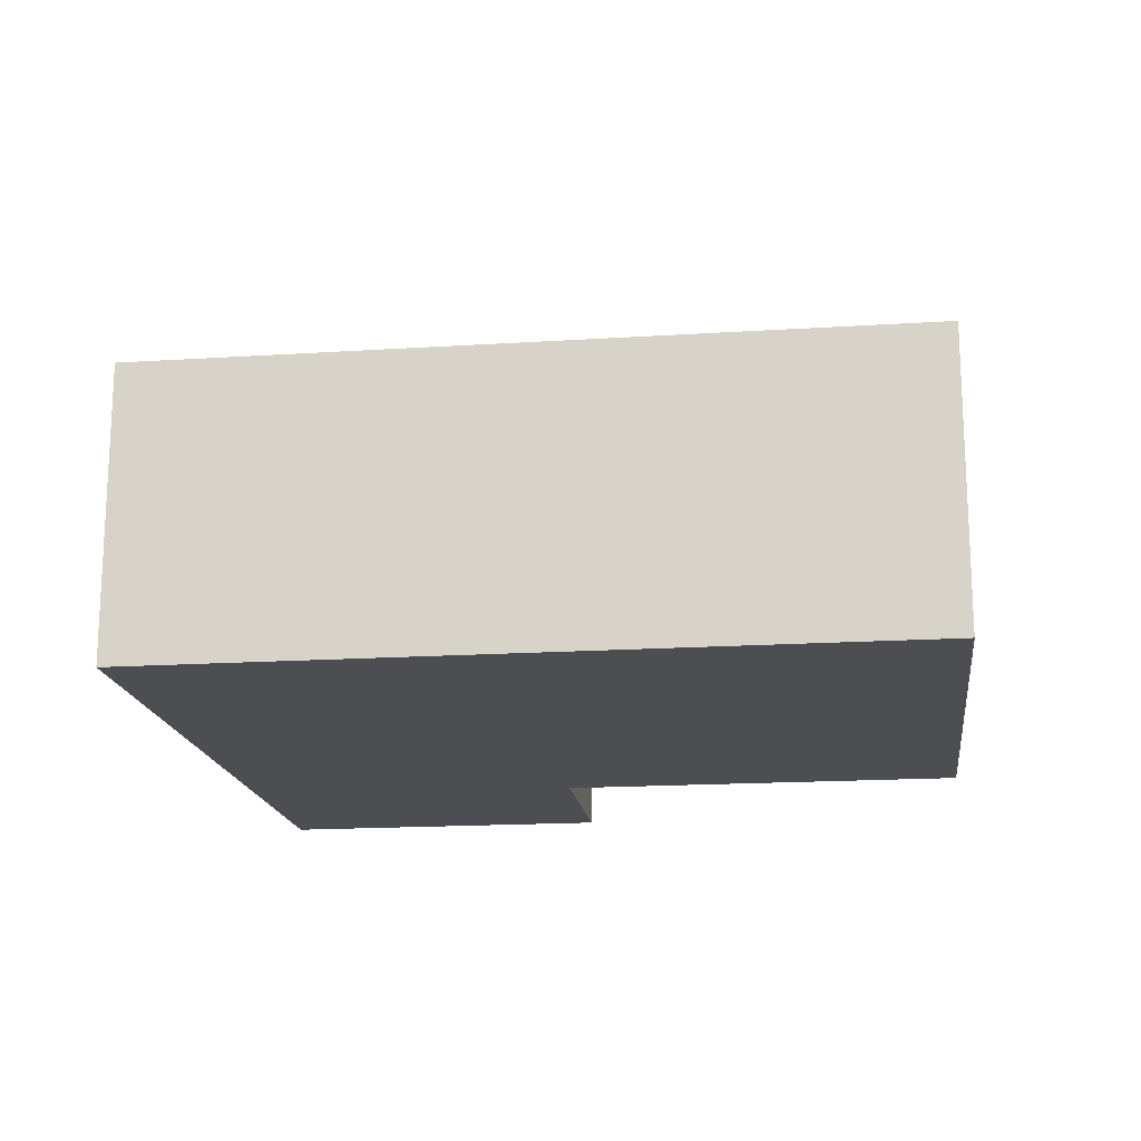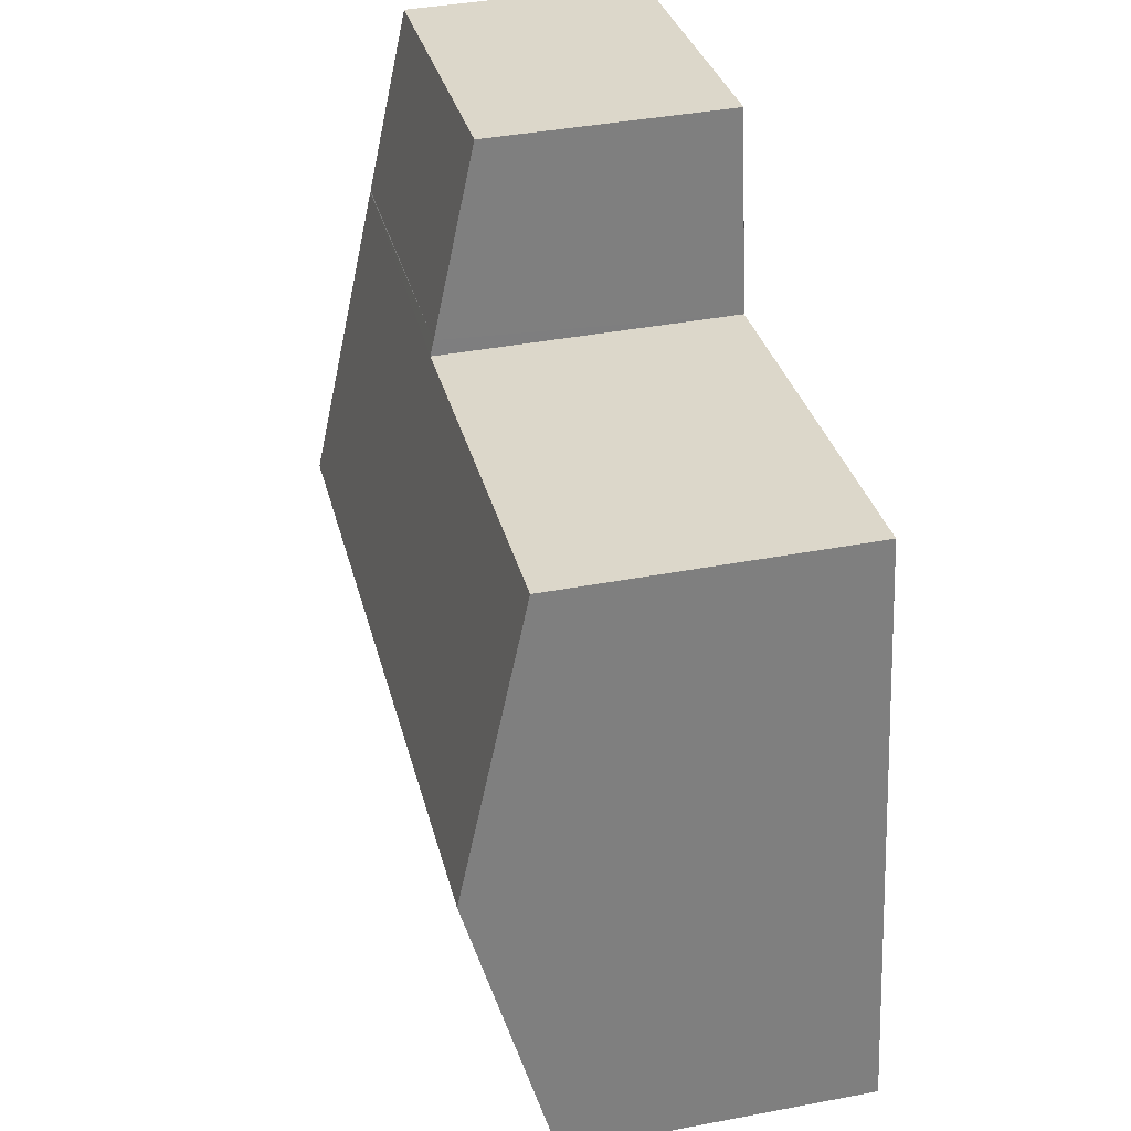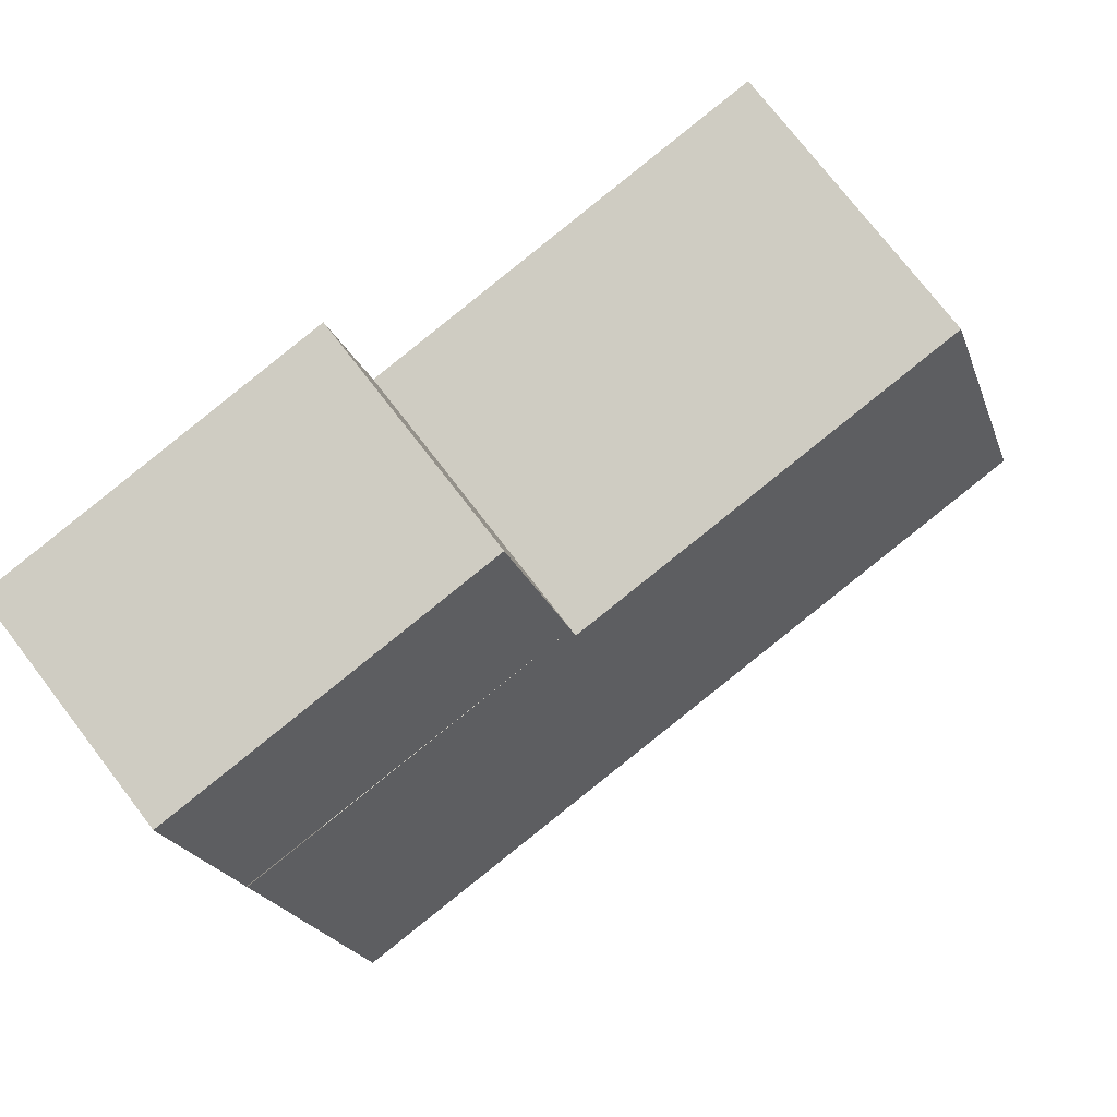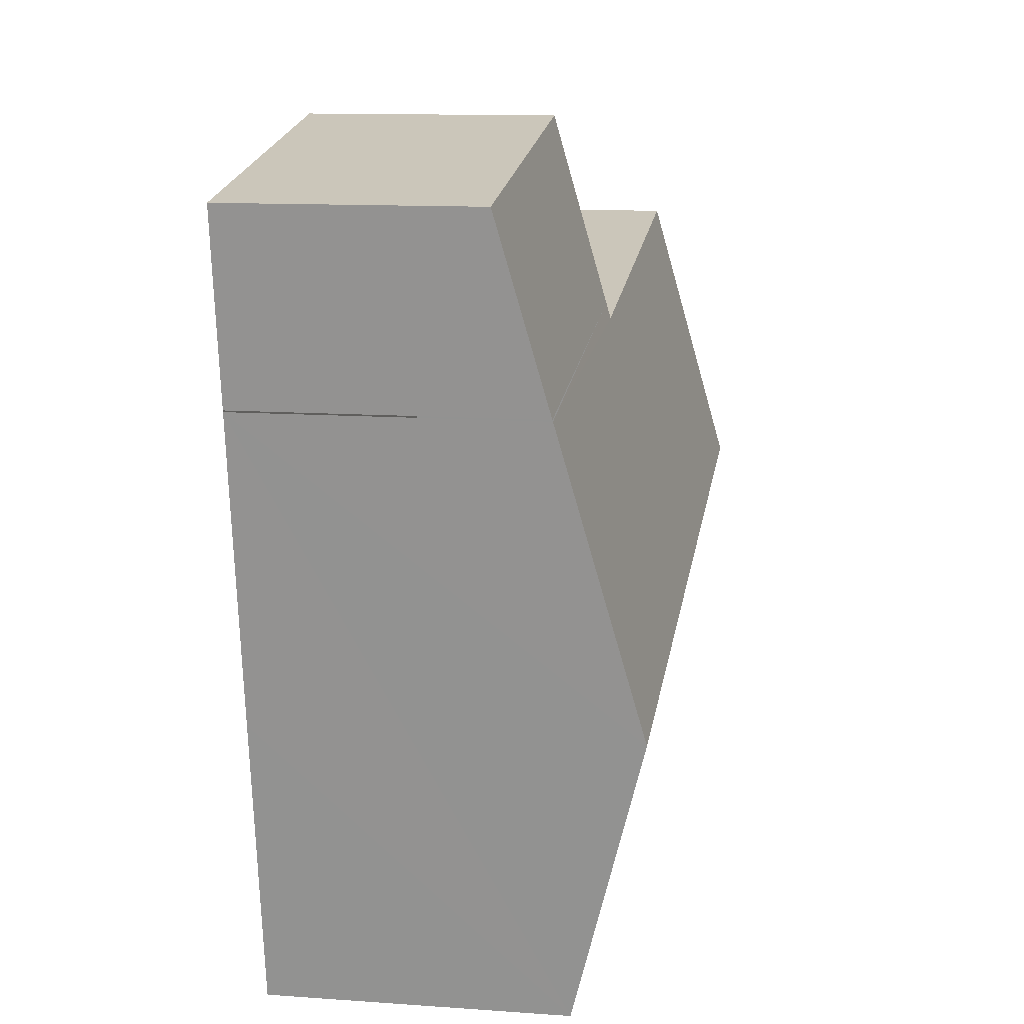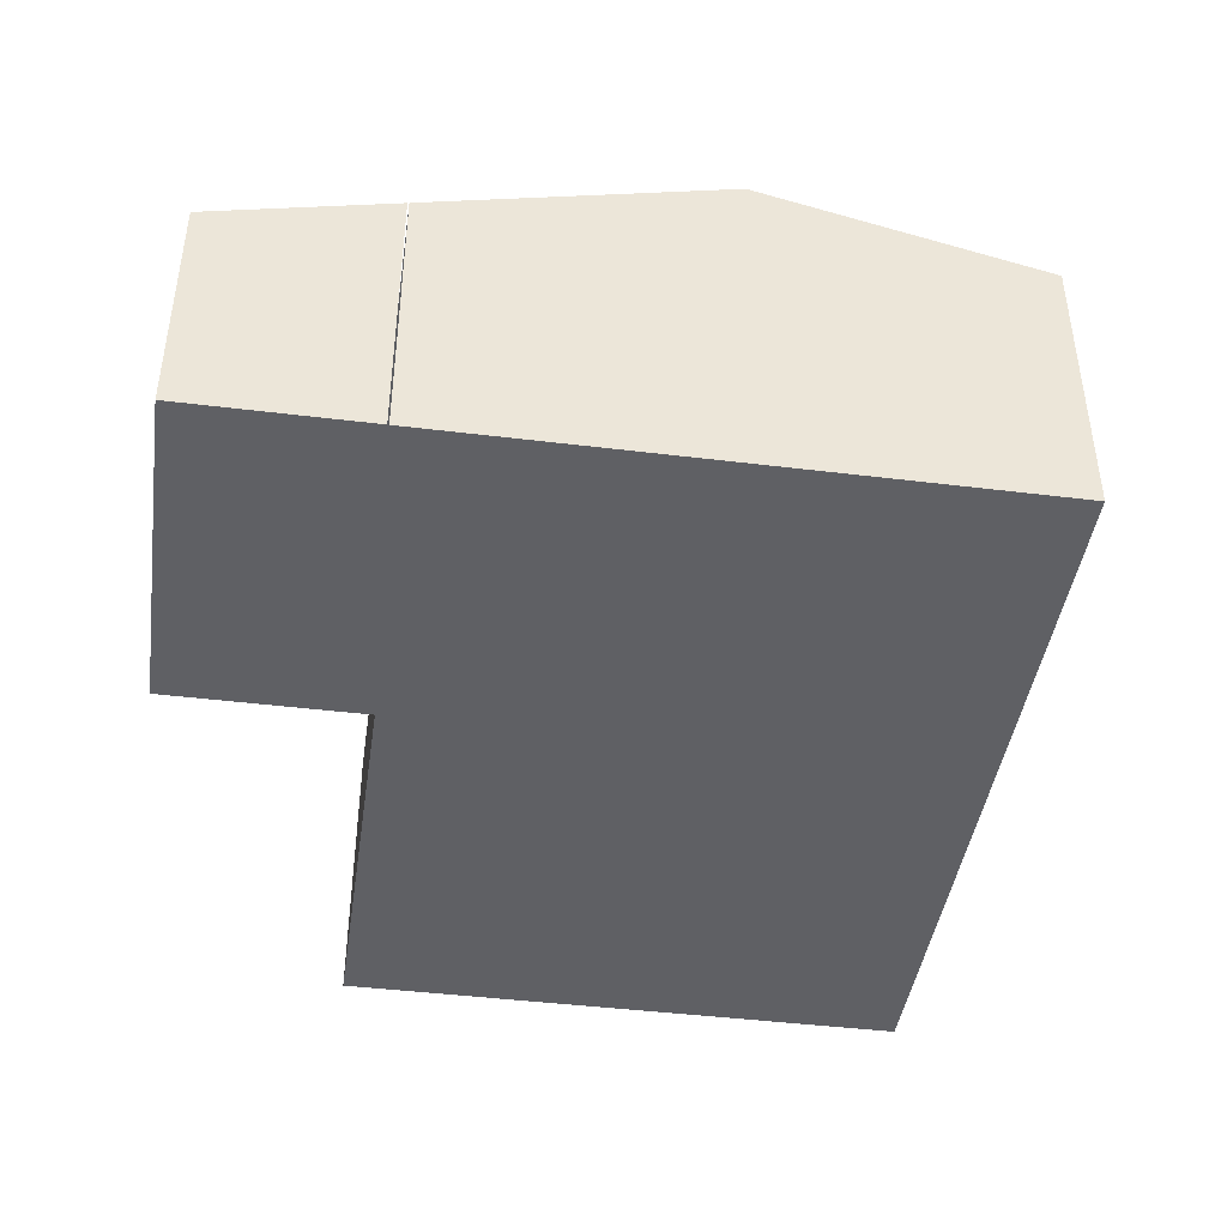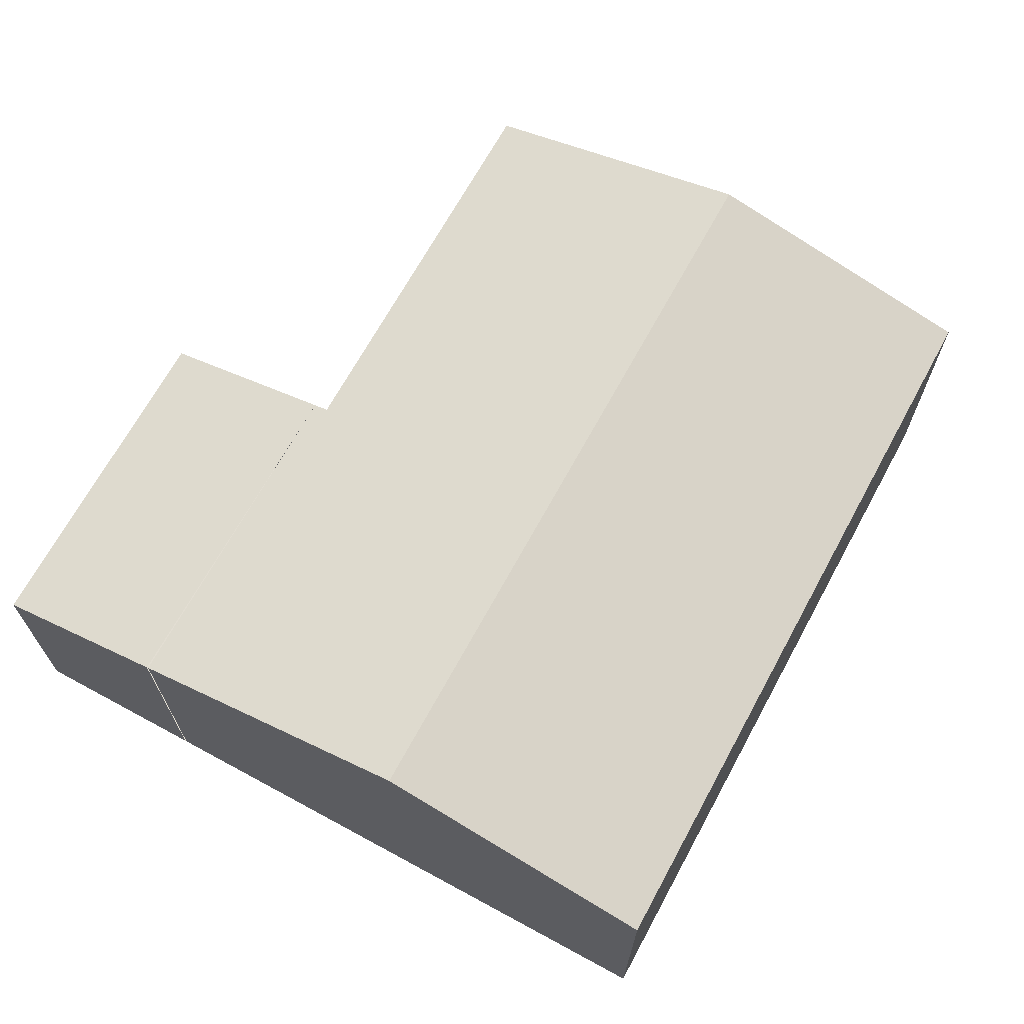
<metadata>
{"format":"obj","ext":"obj","renderer":"f3d","projection":"perspective","resolution":1024,"background":"white","views":[{"elev":-17.1,"azim":-163.2,"up":"+Y"},{"elev":40.3,"azim":-103.1,"up":"+Z"},{"elev":74.8,"azim":142.5,"up":"+Z"},{"elev":12.2,"azim":99.6,"up":"+Z"},{"elev":-43.5,"azim":91.2,"up":"+Y"},{"elev":68.1,"azim":128.0,"up":"+Y"}]}
</metadata>
<code>
v  5.796 1.566 4.136
v  3.338 1.876 3.326
v  3.536 1.566 4.513
v  5.6 1.873 2.959
v  0.307 2.382 1.839
v  5.598 1.876 2.949
v  5.275 2.382 1.01
v  3.322 1.902 3.227
v  0.614 1.902 3.679
v  4.968 1.902 -0.829
v  0 1.902 1.165e-16
v  0.614 -2.253e-16 3.679
v  3.322 -1.976e-16 3.227
v  3.536 -2.763e-16 4.513
v  5.796 -2.533e-16 4.136
v  3.338 -2.037e-16 3.326
v  0.307 -1.126e-16 1.839
v  0 0 0
v  5.6 -1.812e-16 2.959
v  5.598 -1.806e-16 2.949
v  5.275 -6.184e-17 1.01
v  4.968 5.076e-17 -0.829
g defaultobject
f 1 2 3
f 2 1 4
f 5 6 7
f 6 5 8
f 8 5 9
f 2 6 8
f 10 5 7
f 5 10 11
f 12 8 9
f 8 12 13
f 14 1 3
f 1 14 15
f 13 2 8
f 2 13 3
f 3 13 14
f 14 13 16
f 5 12 9
f 12 5 11
f 12 11 17
f 17 11 18
f 1 19 4
f 19 1 15
f 20 7 6
f 7 20 10
f 10 20 21
f 10 21 22
f 22 11 10
f 11 22 18
f 14 19 15
f 19 14 20
f 20 14 21
f 21 14 16
f 21 16 13
f 21 13 12
f 21 12 22
f 22 12 17
f 22 17 18

</code>
